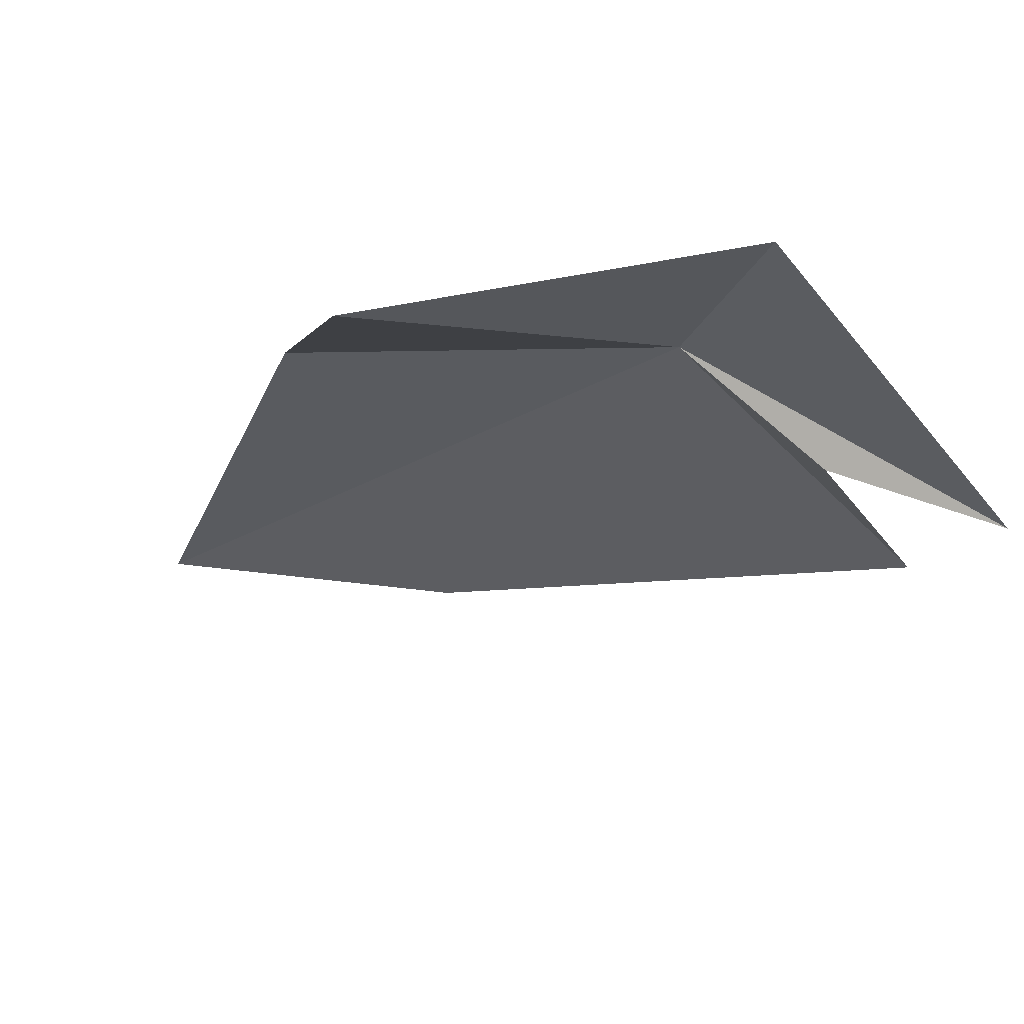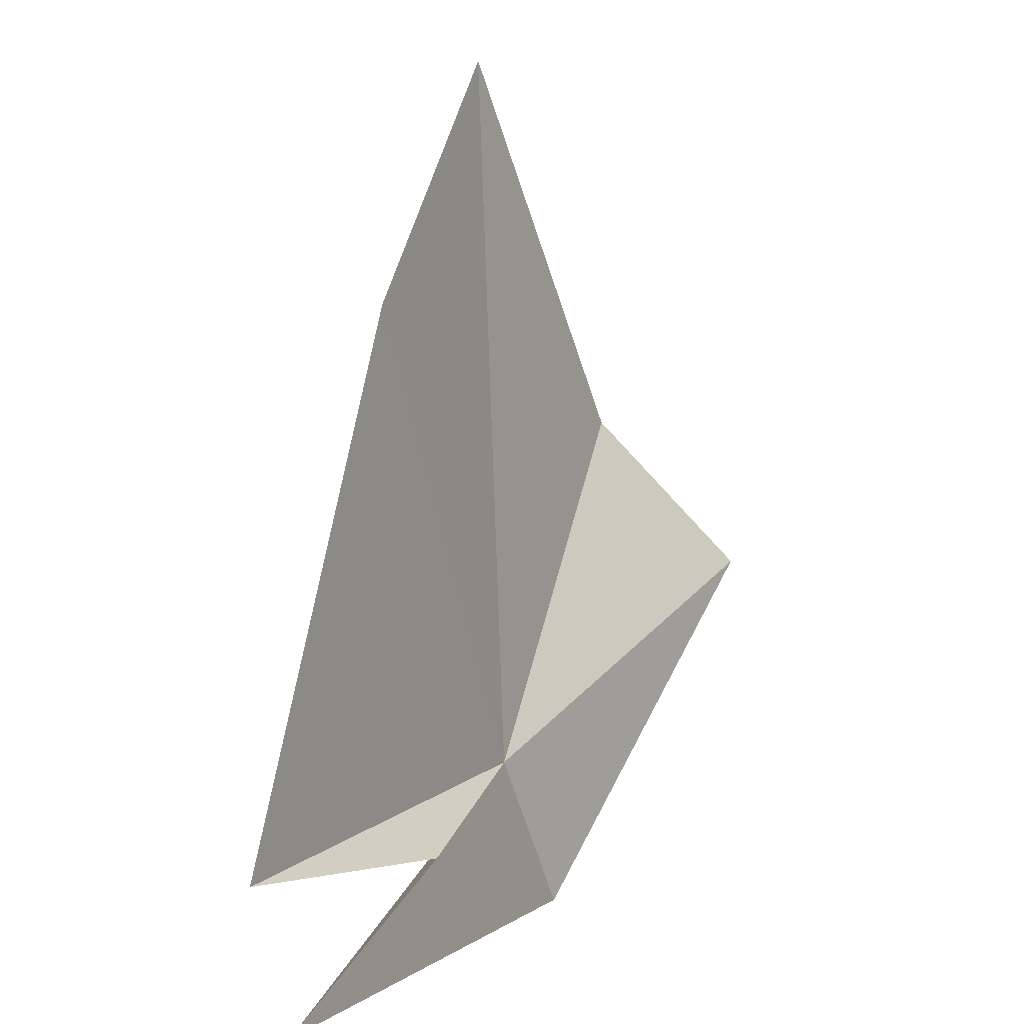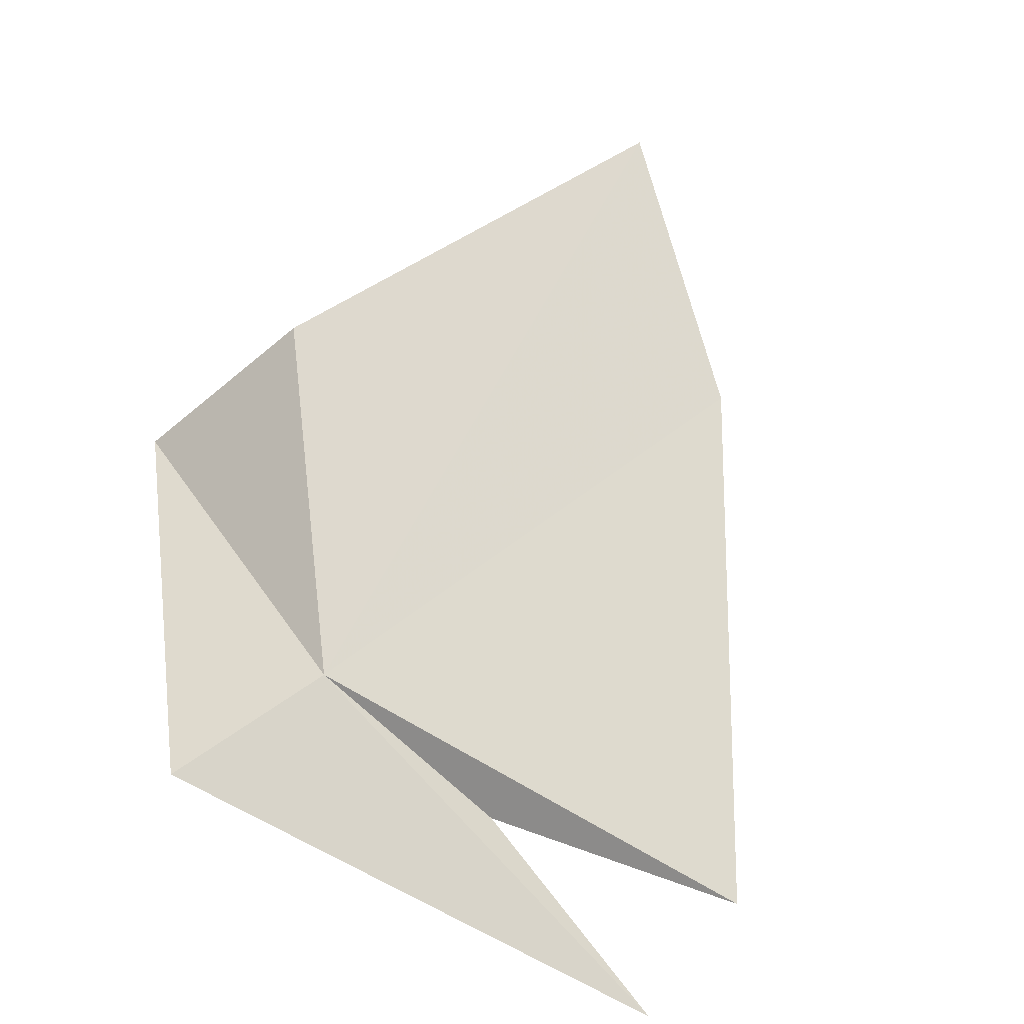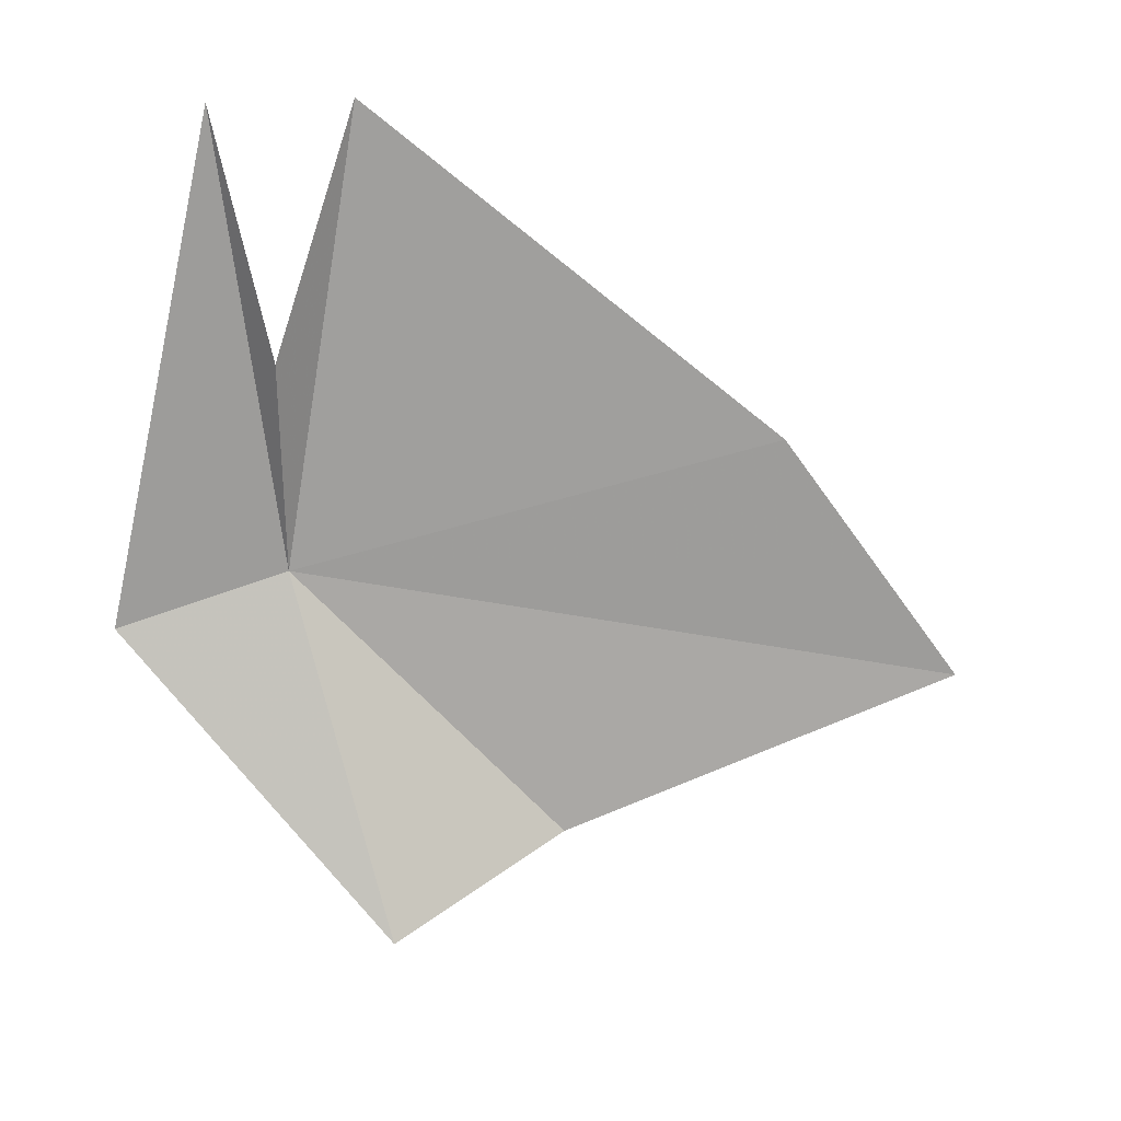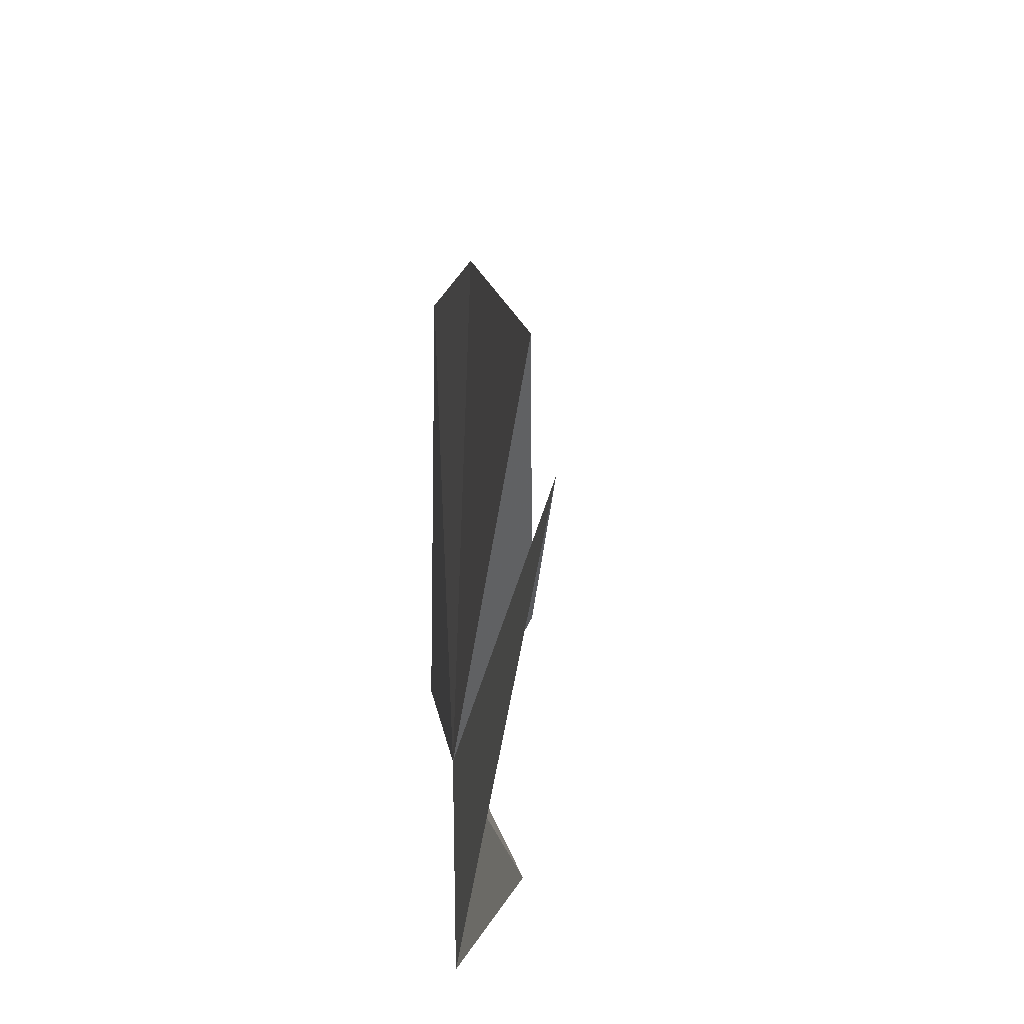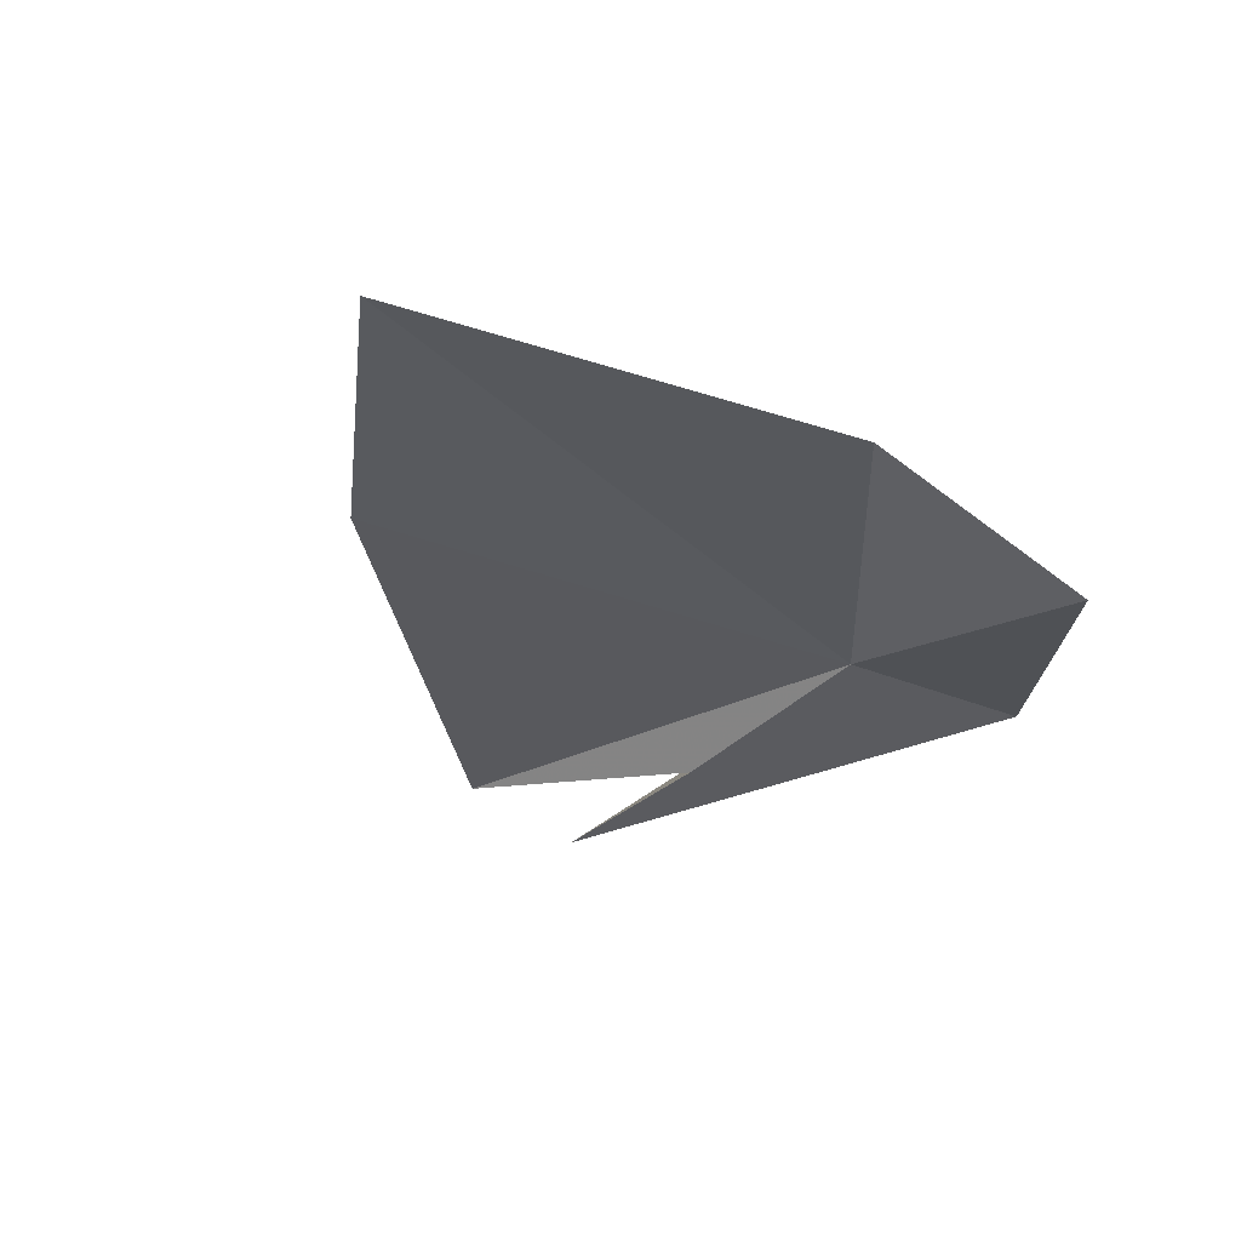
<metadata>
{"format":"obj","ext":"obj","renderer":"f3d","projection":"perspective","resolution":1024,"background":"white","views":[{"elev":-38.1,"azim":-53.0,"up":"+Z"},{"elev":7.9,"azim":115.2,"up":"+Y"},{"elev":69.1,"azim":29.7,"up":"+Z"},{"elev":-70.8,"azim":80.4,"up":"+Z"},{"elev":-49.1,"azim":81.2,"up":"+Y"},{"elev":-28.6,"azim":-141.9,"up":"+Z"}]}
</metadata>
<code>
v -22.29 34.82 -19.92
v -23.52 36.5 -19.94
v -22.34 38.45 -19.76
v -21.18 37.27 -19.82
v -19.79 34.82 -19.89
v -21.14 34.63 -20.11
v -24.04 35.68 -20.53
v -22.73 33.97 -20.01
v -19.92 34.11 -20
f 1 3 2
f 1 4 3
f 1 5 4
f 1 6 5
f 1 2 7
f 1 7 8
f 1 9 6
f 1 8 9

</code>
